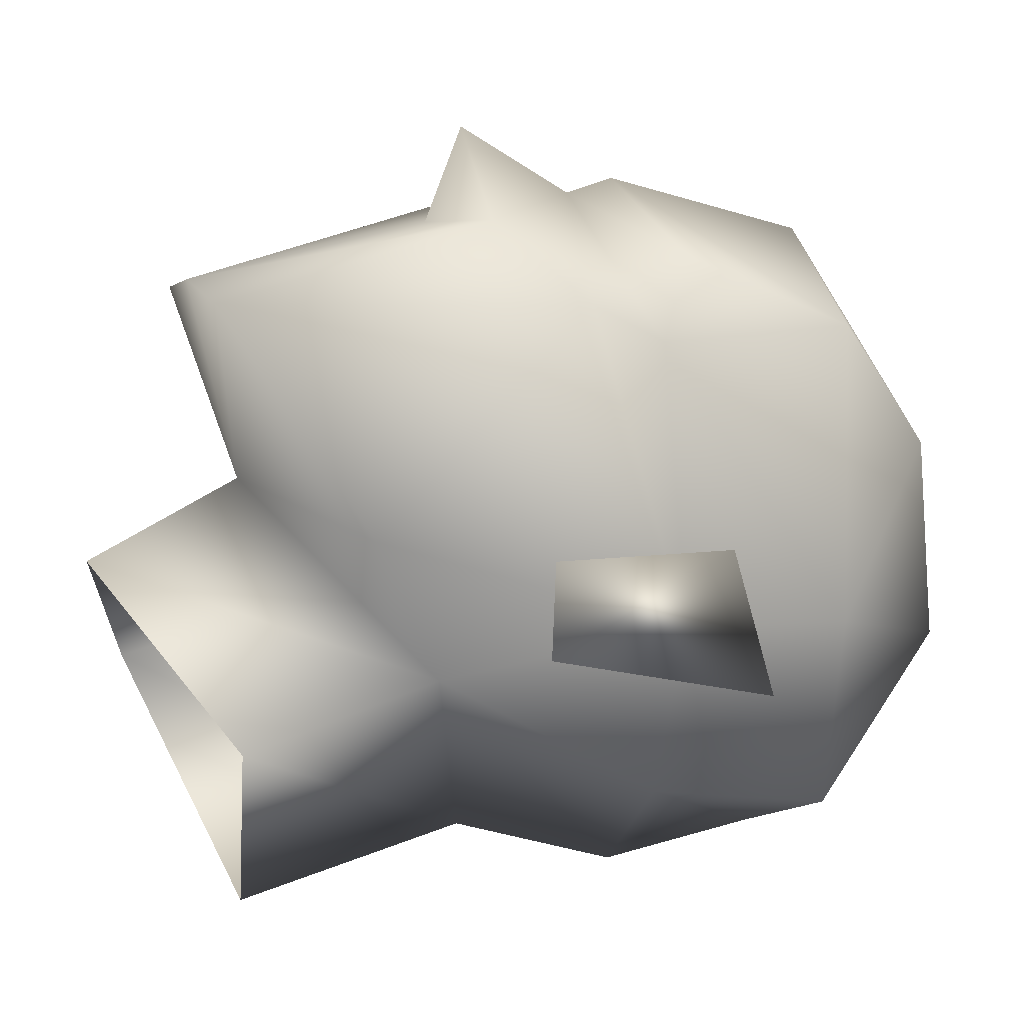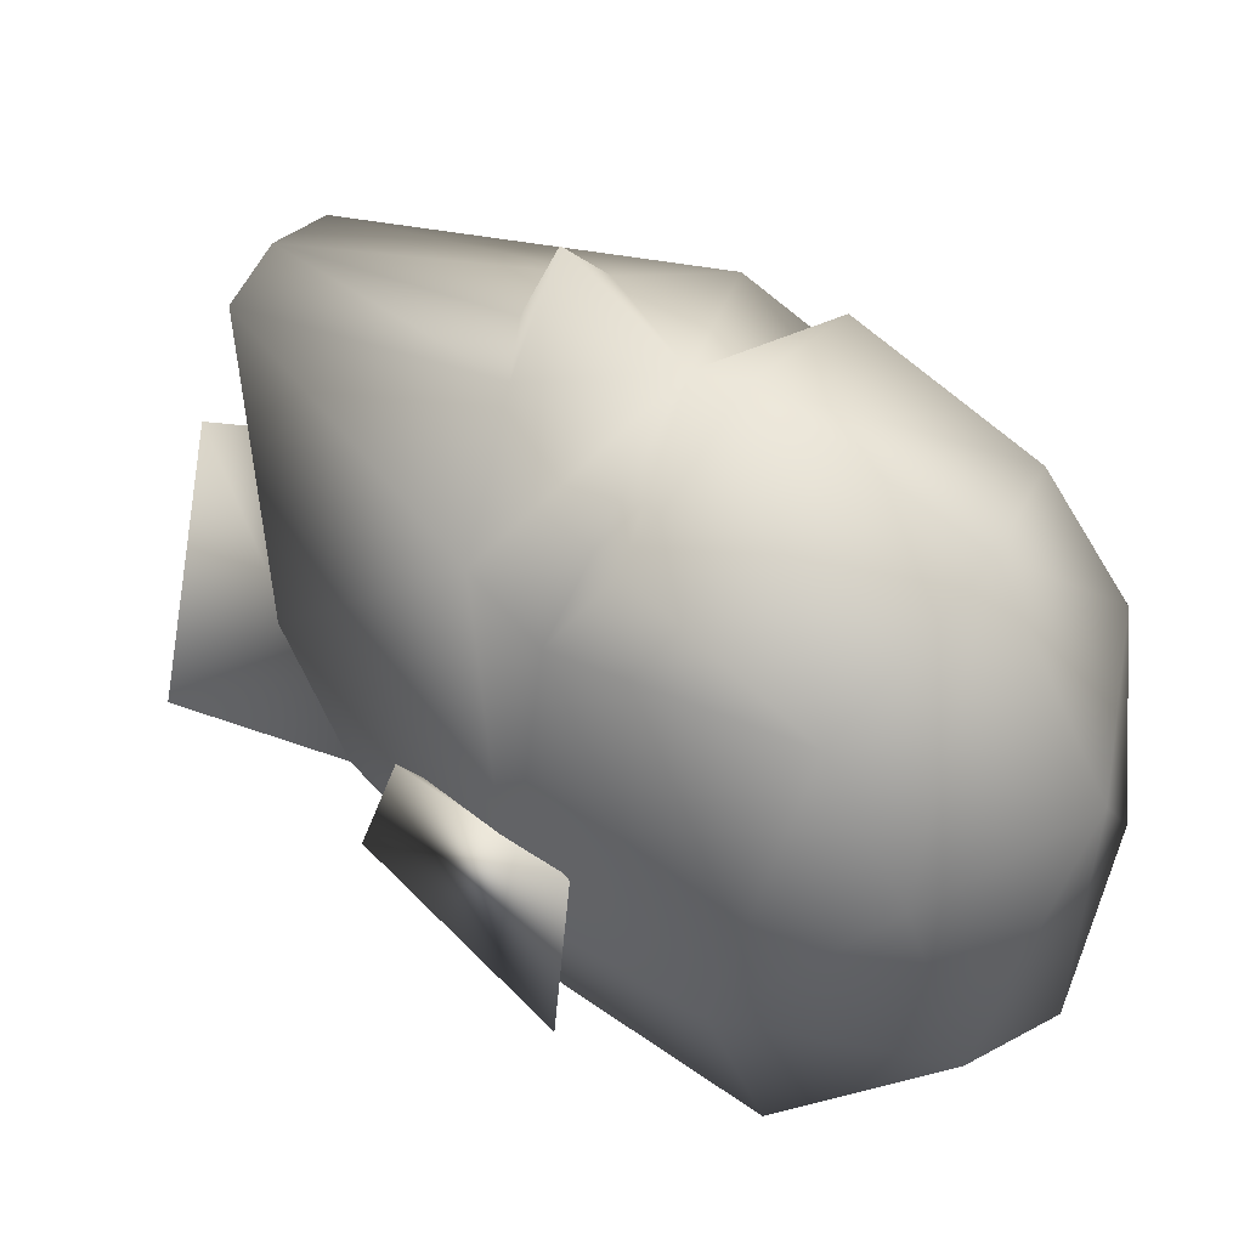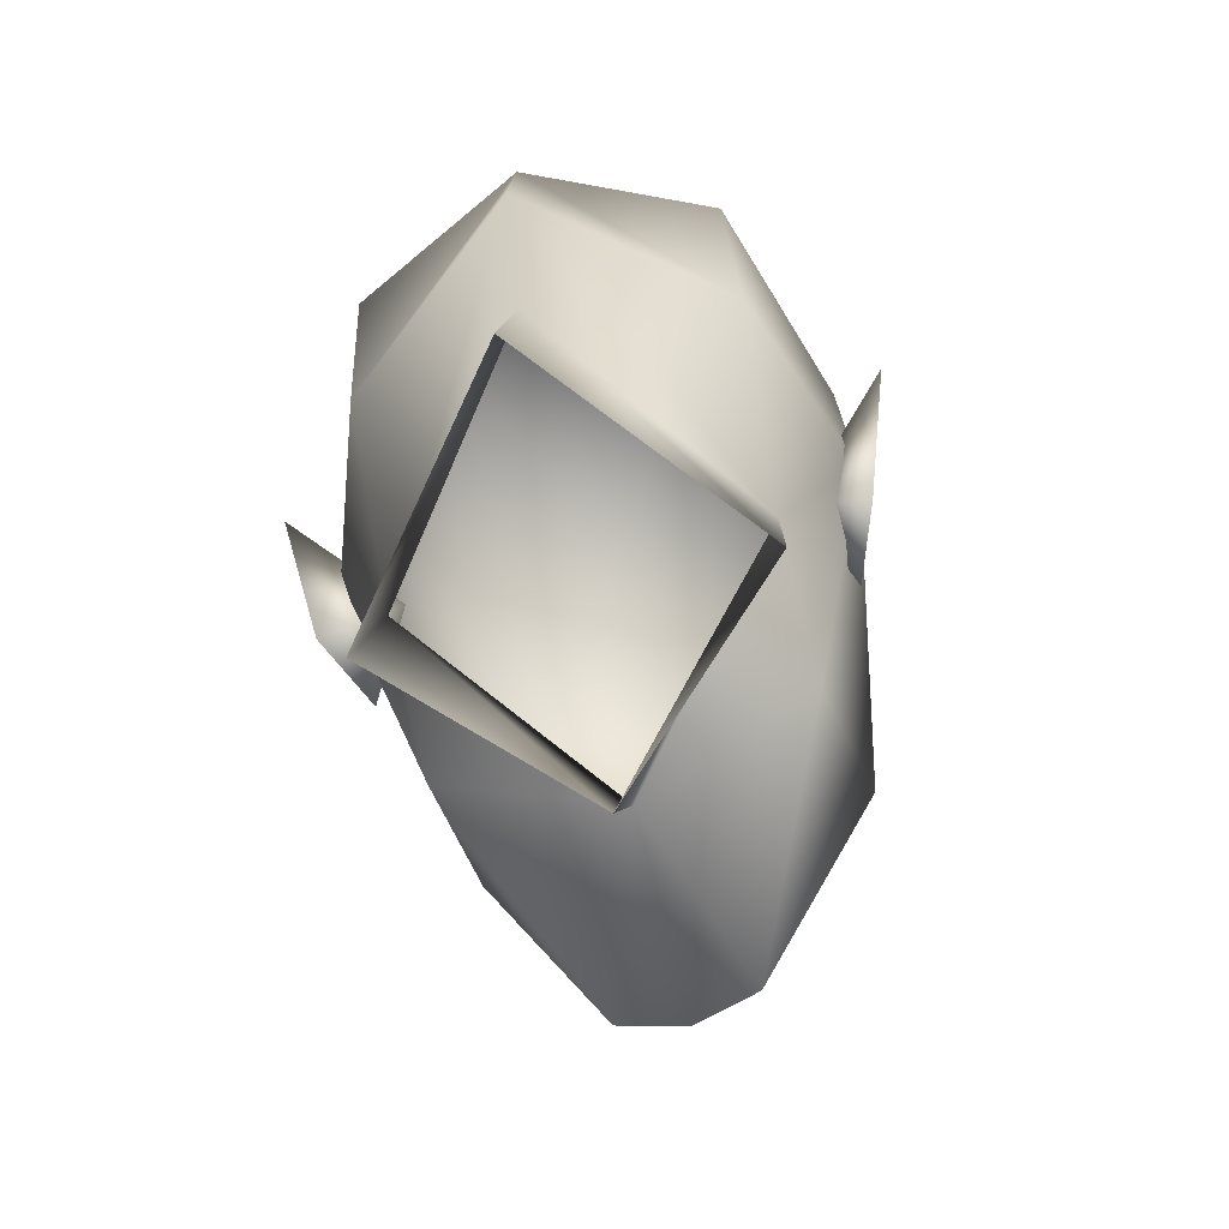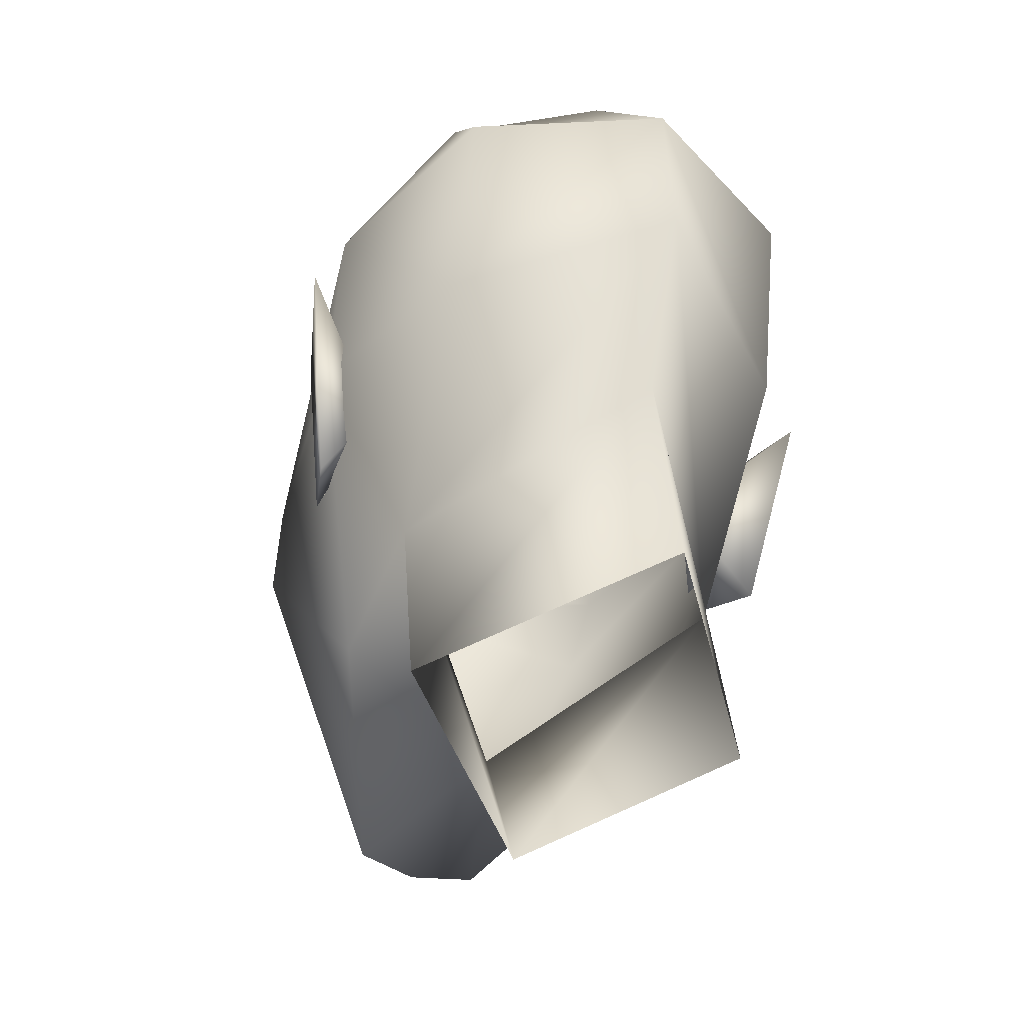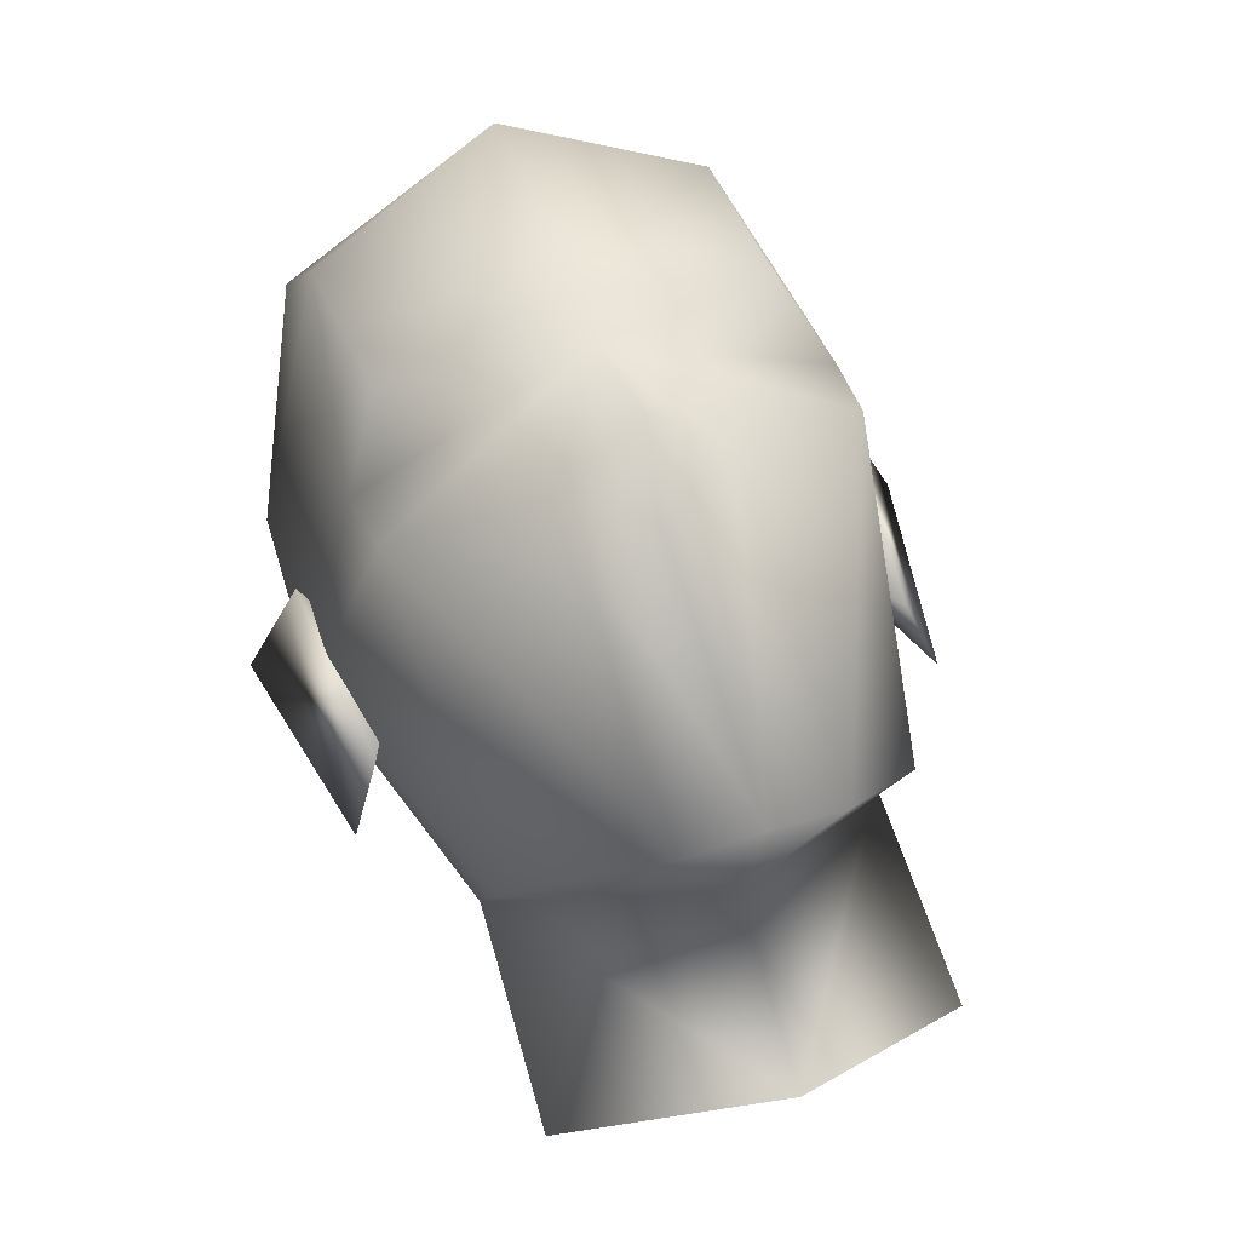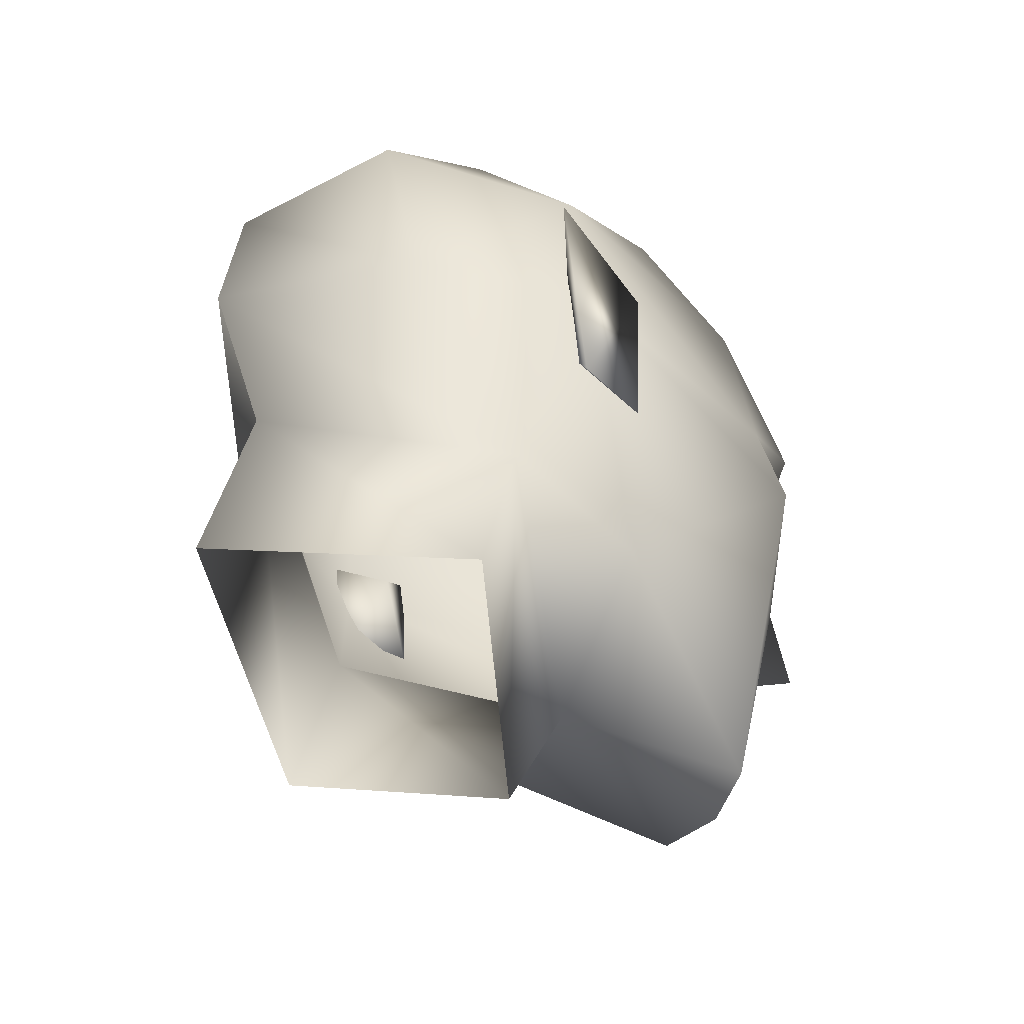
<metadata>
{"format":"obj","ext":"obj","renderer":"f3d","projection":"perspective","resolution":1024,"background":"white","views":[{"elev":12.8,"azim":64.2,"up":"+Z"},{"elev":48.4,"azim":122.9,"up":"+Z"},{"elev":-68.9,"azim":-165.0,"up":"+Y"},{"elev":-37.5,"azim":154.0,"up":"+Y"},{"elev":60.0,"azim":-18.3,"up":"+Z"},{"elev":-50.6,"azim":-123.3,"up":"+Y"}]}
</metadata>
<code>
o Man.004_Body.004
v 0.02881 0.1172 -0.1831
v 0.2373 0.05054 0.06068
v -0.1797 0.05054 0.06068
v 0.02881 -0.04722 0.2323
v 0.2302 0.277 0.1101
v -0.1726 0.277 0.1101
v 0.02881 0.1256 0.3078
v 0.02881 0.3877 -0.1333
v 0.02881 0.9687 0.3017
v 0.02881 0.8322 0.5475
v 0.02881 0.5866 0.6171
v 0.02881 0.5299 0.6028
v 0.1098 0.3978 0.5857
v -0.05215 0.3978 0.5857
v 0.02881 0.07404 0.5296
v 0.1042 0.07943 0.5119
v -0.04662 0.07943 0.5119
v 0.2528 0.4481 0.5073
v -0.1952 0.4481 0.5073
v 0.2612 0.5302 0.4638
v -0.2036 0.5302 0.4638
v 0.2255 0.7861 0.46
v -0.1679 0.7861 0.46
v 0.2367 0.8832 0.3196
v -0.1791 0.8832 0.3196
v 0.1928 0.9368 0.07537
v -0.1352 0.9368 0.07537
v 0.3145 0.736 0.1421
v -0.2569 0.736 0.1421
v 0.3216 0.5278 0.1628
v -0.264 0.5278 0.1628
v 0.02881 0.5899 -0.2091
v 0.02881 0.7829 -0.1908
v 0.02881 0.9617 -0.02359
v 0.02881 0.3531 0.5776
v 0.02881 0.3976 0.6816
v 0.2175 0.5812 0.5489
v -0.1599 0.5812 0.5489
v 0.3712 0.6089 0.08798
v -0.3136 0.6089 0.08798
v 0.3145 0.5904 0.2398
v -0.2569 0.5904 0.2398
v 0.2927 0.385 0.2439
v -0.2351 0.385 0.2439
v 0.326 0.3637 0.1462
v -0.2684 0.3637 0.1462
v 0.2494 0.5 0.1806
v -0.1918 0.5 0.1806
v 0.2454 0.5332 -0.04792
v -0.1877 0.5332 -0.04792
v 0.2418 0.7595 -0.09558
v -0.1842 0.7595 -0.09558
v -0.1731 0.2064 0.2701
v 0.2307 0.2064 0.2701
f 10 24 9
f 9 25 10
f 24 26 9
f 9 27 25
f 26 34 9
f 9 34 27
f 12 36 13
f 14 36 12
f 13 36 35
f 35 36 14
f 7 16 15
f 15 17 7
f 35 15 13
f 14 15 35
f 15 16 13
f 14 17 15
f 22 28 24
f 25 29 23
f 28 26 24
f 25 27 29
f 11 22 10
f 10 23 11
f 13 18 12
f 12 19 14
f 18 20 12
f 12 21 19
f 2 1 8
f 8 1 3
f 2 8 5
f 6 8 3
f 4 2 5
f 6 3 4
f 4 5 7
f 7 6 4
f 22 37 20
f 21 38 23
f 37 12 20
f 21 12 38
f 12 37 11
f 11 38 12
f 37 22 11
f 11 23 38
f 30 20 18
f 19 21 31
f 5 8 32
f 32 8 6
f 33 34 26
f 27 34 33
f 20 30 28
f 29 31 21
f 28 22 20
f 21 23 29
f 10 22 24
f 25 23 10
f 39 47 41
f 42 48 40
f 41 47 43
f 44 48 42
f 43 47 45
f 46 48 44
f 45 47 39
f 40 48 46
f 32 49 5
f 6 50 32
f 49 30 5
f 6 31 50
f 28 51 26
f 27 52 29
f 51 33 26
f 27 33 52
f 33 51 49
f 50 52 33
f 33 49 32
f 32 50 33
f 30 49 28
f 29 50 31
f 49 51 28
f 29 52 50
f 41 45 39
f 40 46 42
f 41 43 45
f 46 44 42
f 17 53 7
f 53 6 7
f 5 54 7
f 54 16 7
f 18 54 30
f 54 5 30
f 31 6 53
f 53 19 31
f 16 54 18
f 18 13 16
f 19 53 17
f 17 14 19

</code>
